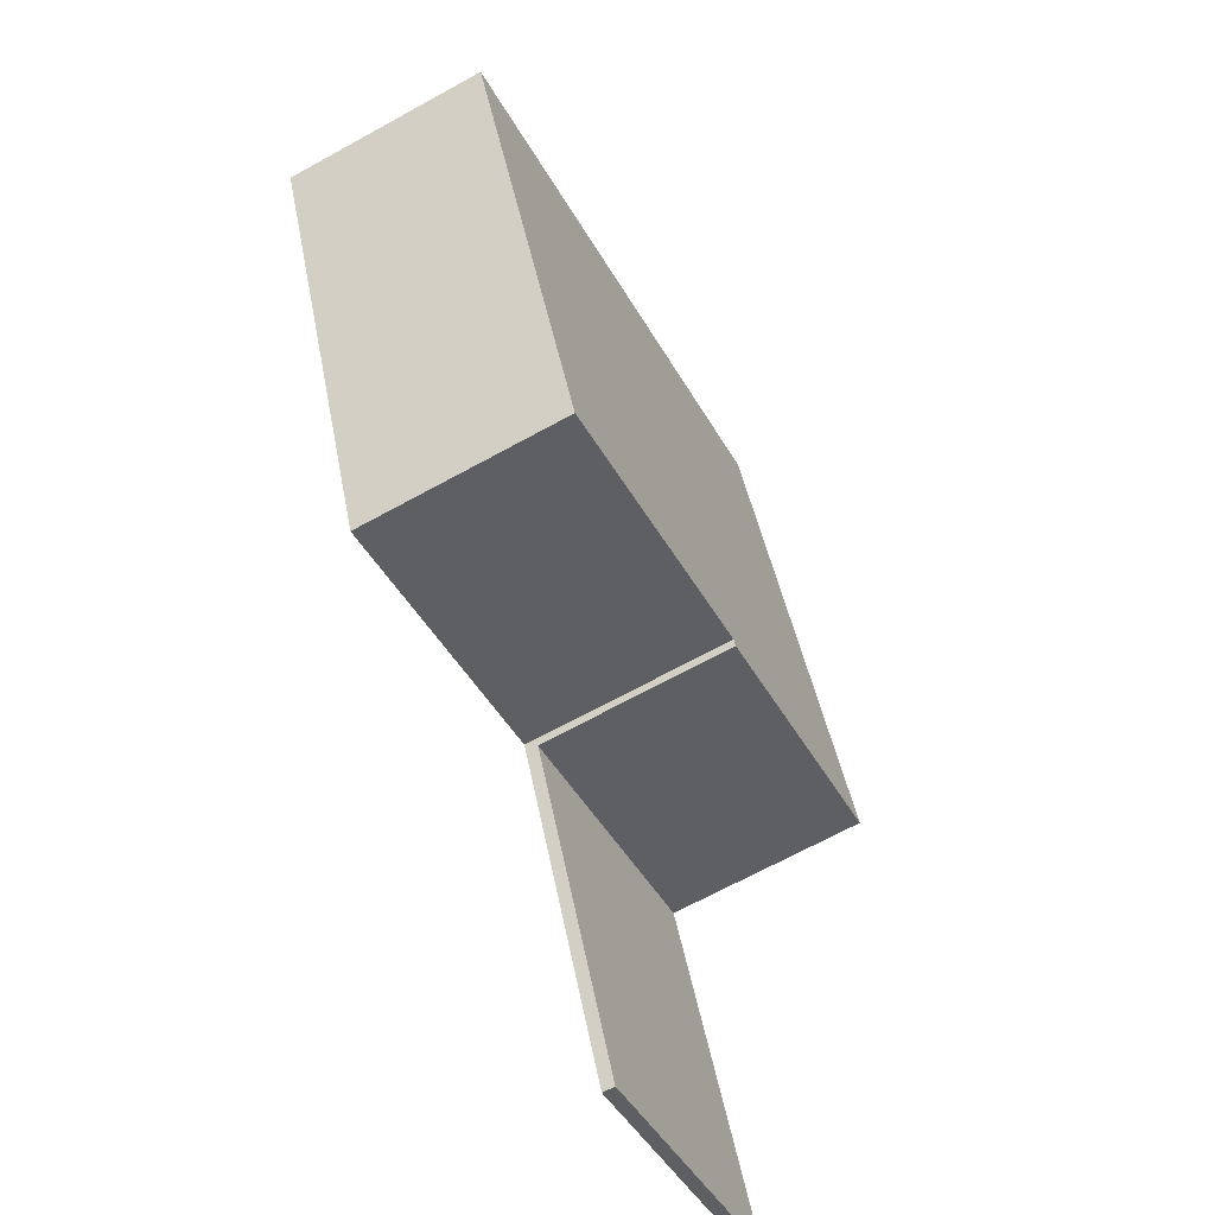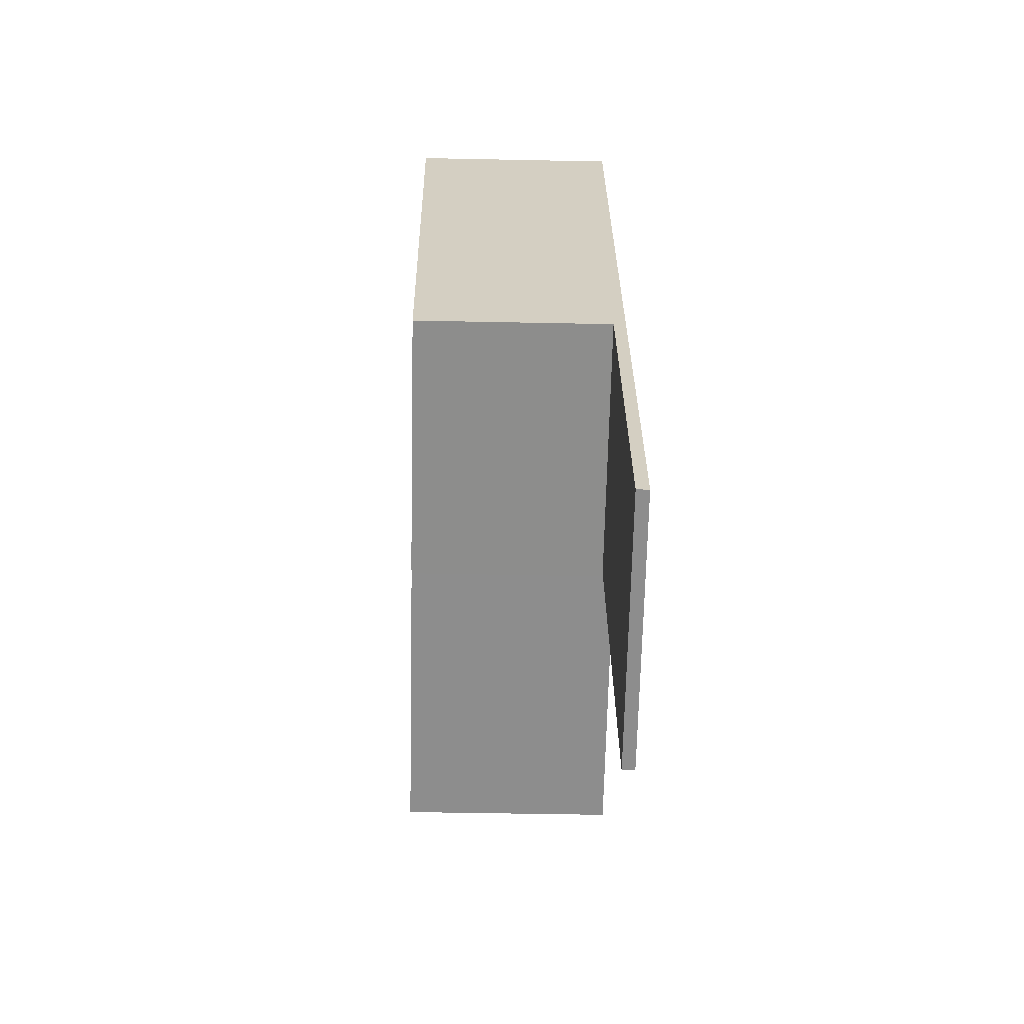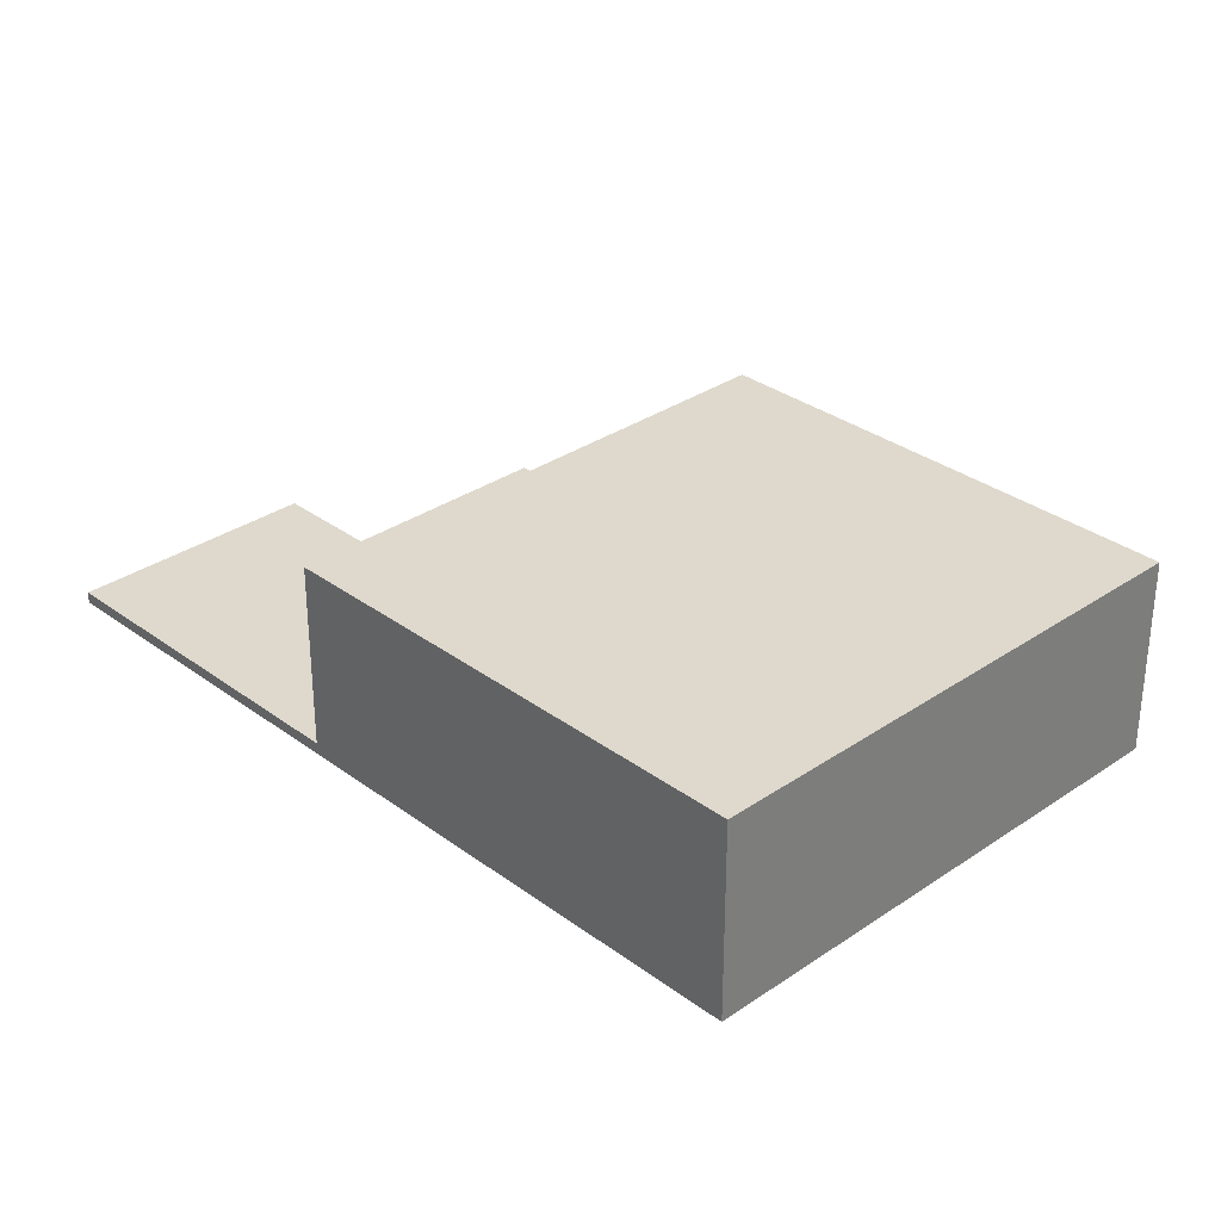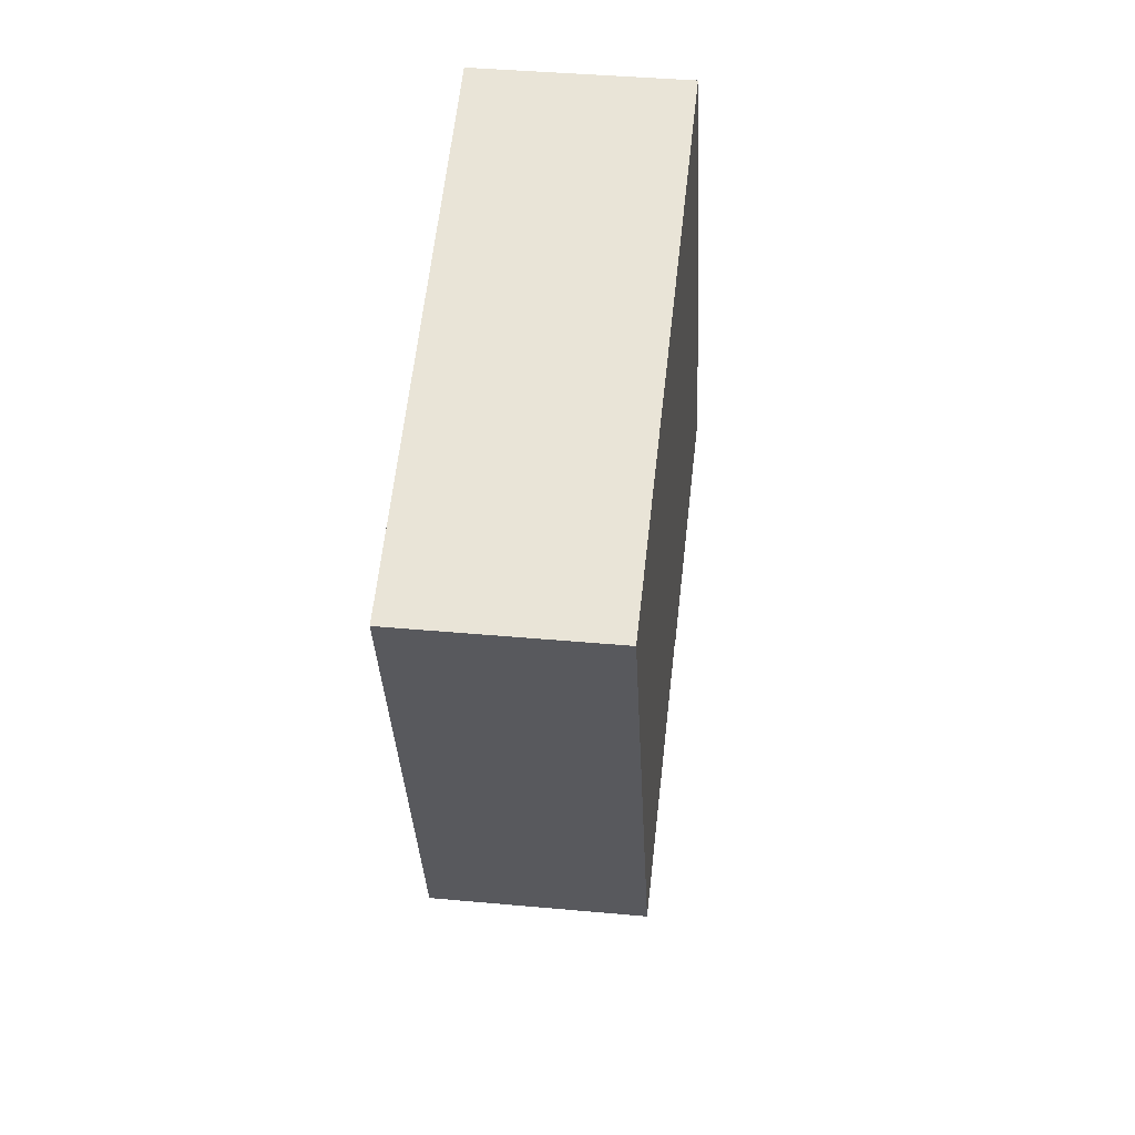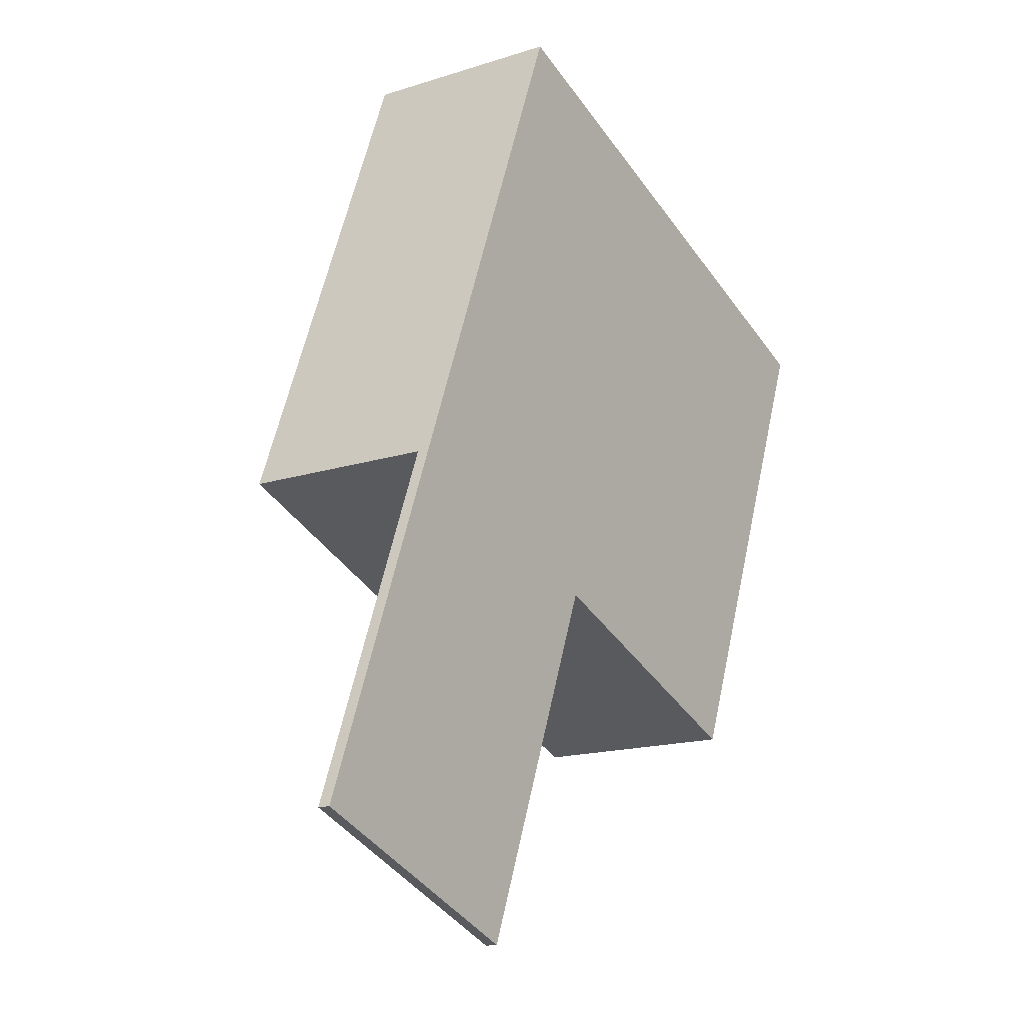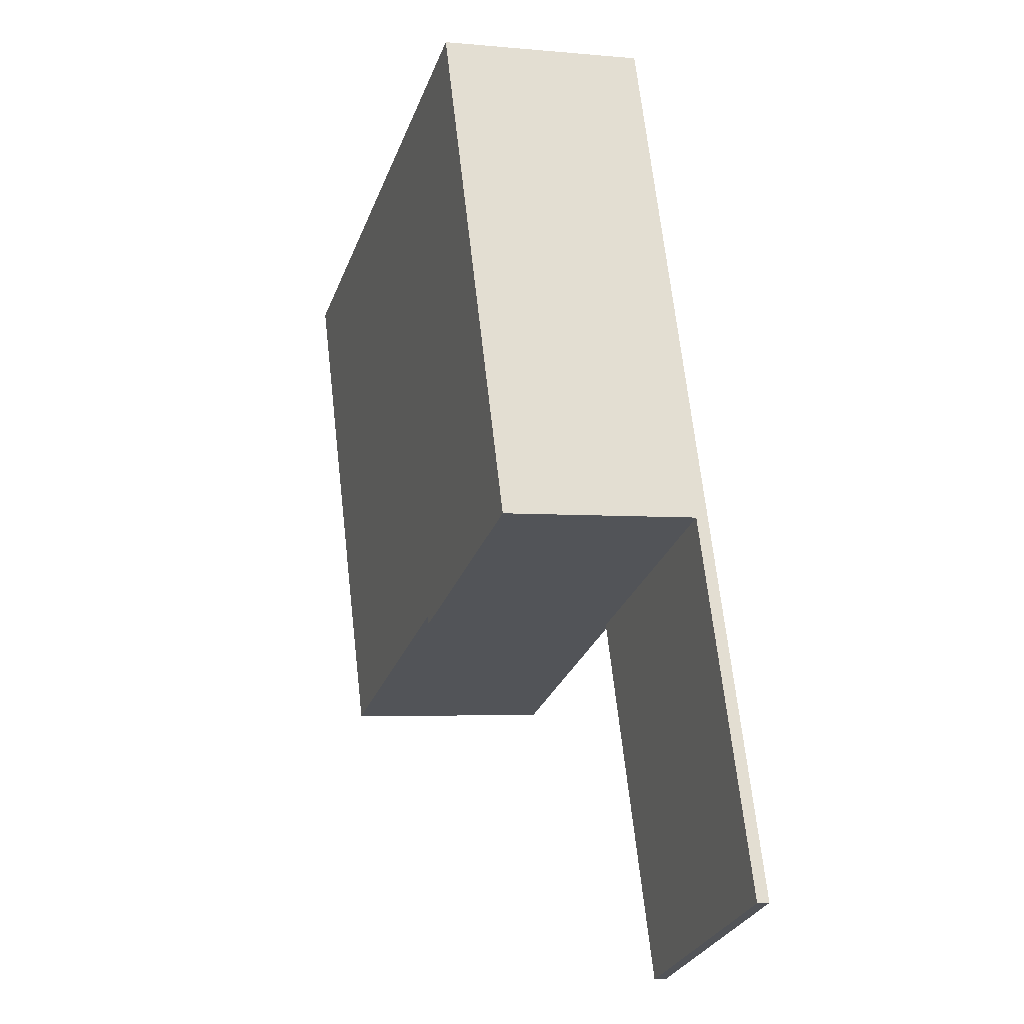
<metadata>
{"format":"obj","ext":"obj","renderer":"f3d","projection":"perspective","resolution":1024,"background":"white","views":[{"elev":-67.1,"azim":119.0,"up":"+Z"},{"elev":-43.3,"azim":-91.4,"up":"+Z"},{"elev":31.9,"azim":-22.7,"up":"+Y"},{"elev":38.3,"azim":96.7,"up":"+Z"},{"elev":-15.7,"azim":-55.8,"up":"+Z"},{"elev":-4.0,"azim":-107.9,"up":"+Z"}]}
</metadata>
<code>
v  3.874 2.425 9.985
v  4.567 2.425 3.005
v  1.611 2.425 4.151
v  4.603 2.425 3.098
v  4.696 2.425 3.062
v  7.844 2.425 1.84
v  6.923 2.425 8.802
v  10.07 2.425 7.581
v  3.874 -6.114e-16 9.985
v  6.923 -5.39e-16 8.802
v  10.07 -4.642e-16 7.581
v  7.844 -1.127e-16 1.84
v  4.603 -1.897e-16 3.098
v  4.567 -1.84e-16 3.005
v  4.696 -1.875e-16 3.062
v  1.611 -2.542e-16 4.151
v  0 0.141 8.634e-18
v  4.567 0.141 3.005
v  2.956 0.141 -1.147
v  1.611 0.141 4.151
v  0 0 0
v  2.956 7.023e-17 -1.147
g defaultobject
f 1 2 3
f 2 1 4
f 4 1 5
f 5 1 6
f 6 1 7
f 6 7 8
f 9 7 1
f 7 9 10
f 7 10 8
f 8 10 11
f 11 6 8
f 6 11 12
f 13 2 4
f 2 13 14
f 12 5 6
f 5 12 15
f 5 15 4
f 4 15 13
f 14 3 2
f 3 14 16
f 16 1 3
f 1 16 9
f 10 12 11
f 12 10 9
f 12 9 15
f 15 9 13
f 13 9 16
f 13 16 14
f 17 18 19
f 18 17 20
f 21 20 17
f 20 21 16
f 16 18 20
f 18 16 14
f 14 19 18
f 19 14 22
f 22 17 19
f 17 22 21
f 22 16 21
f 16 22 14

</code>
